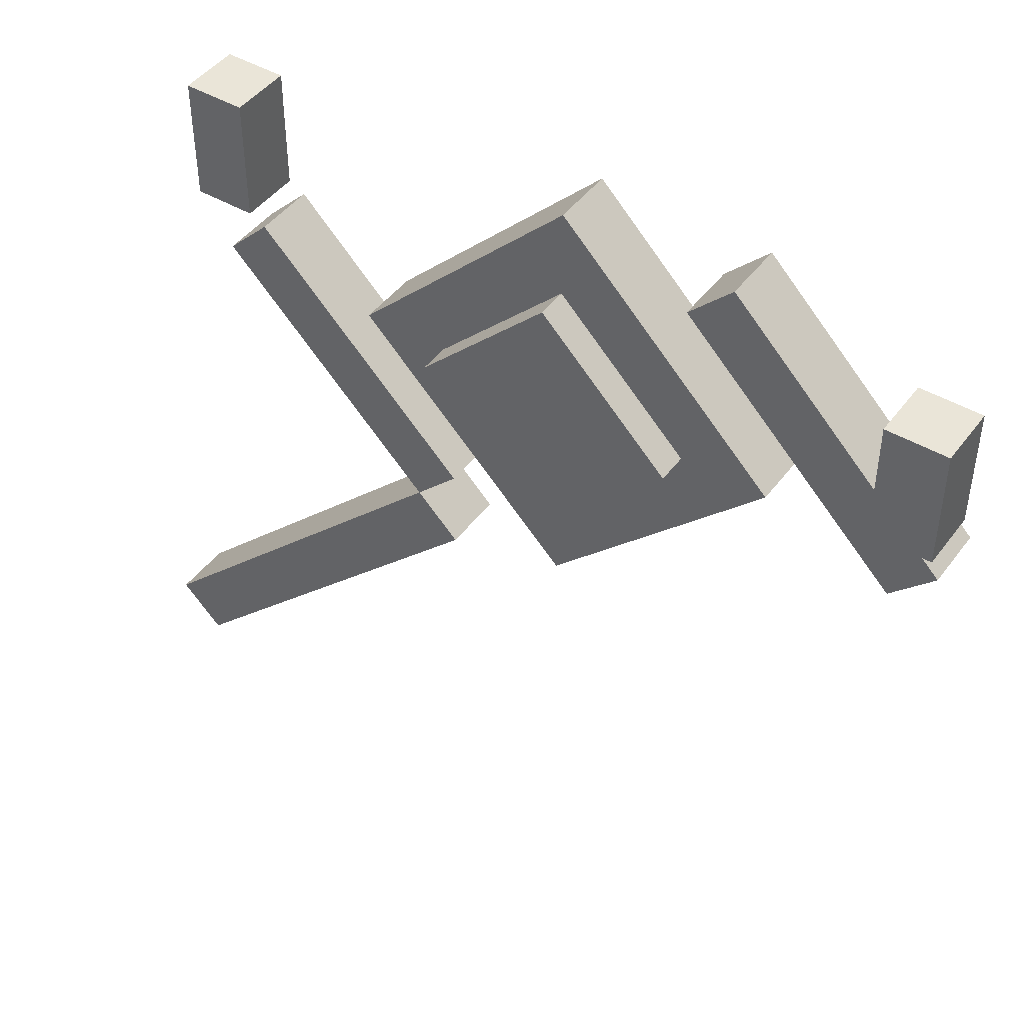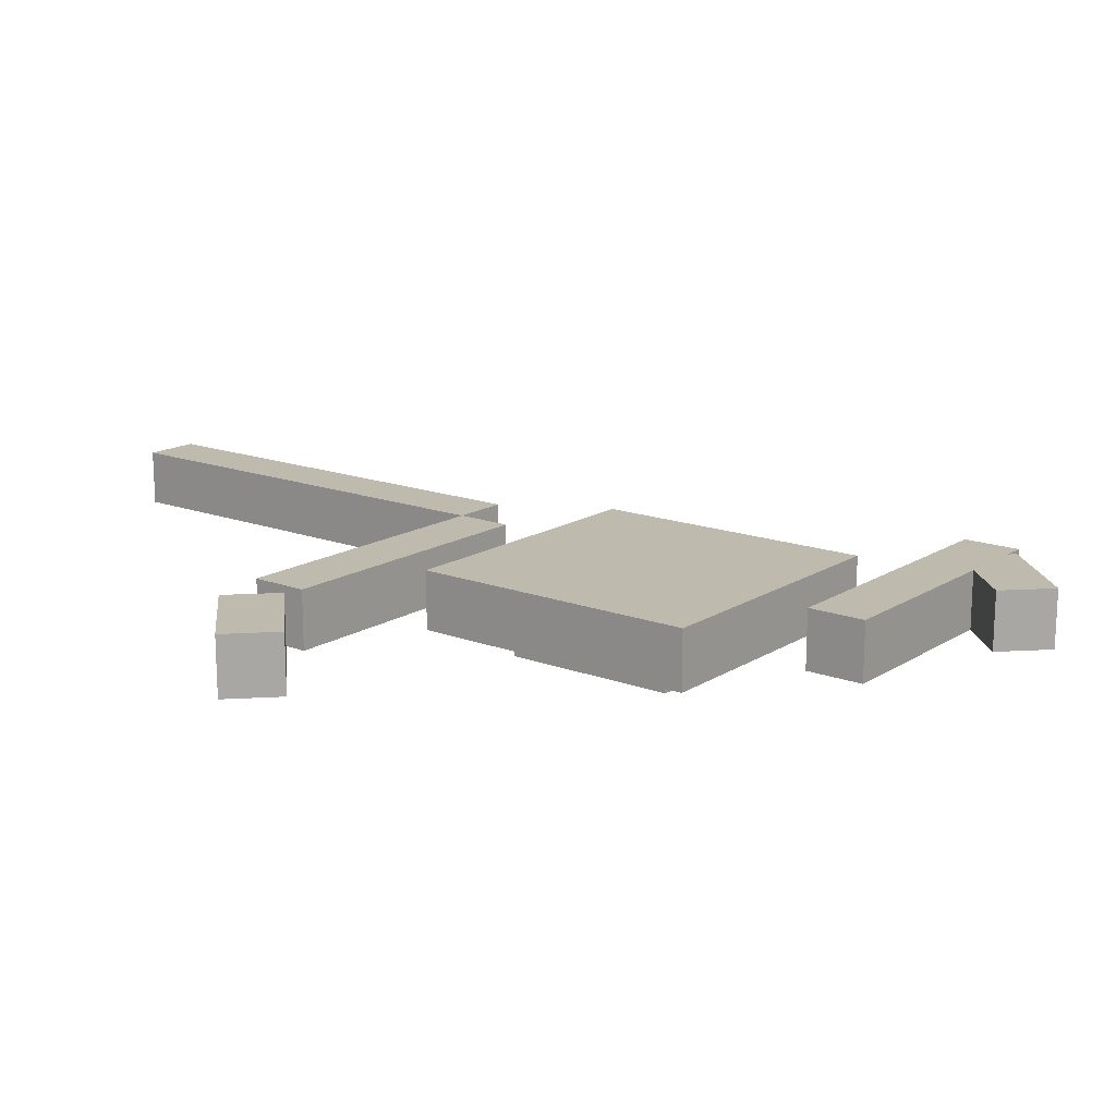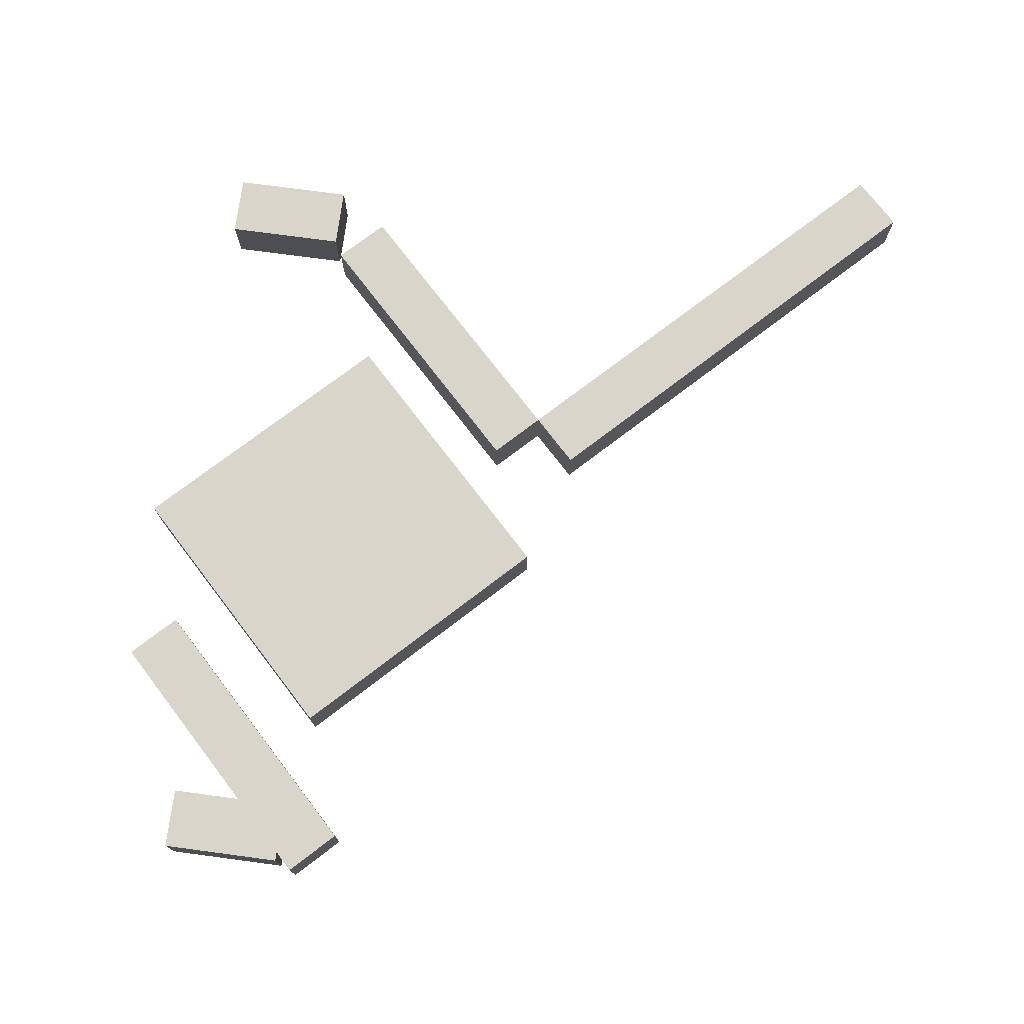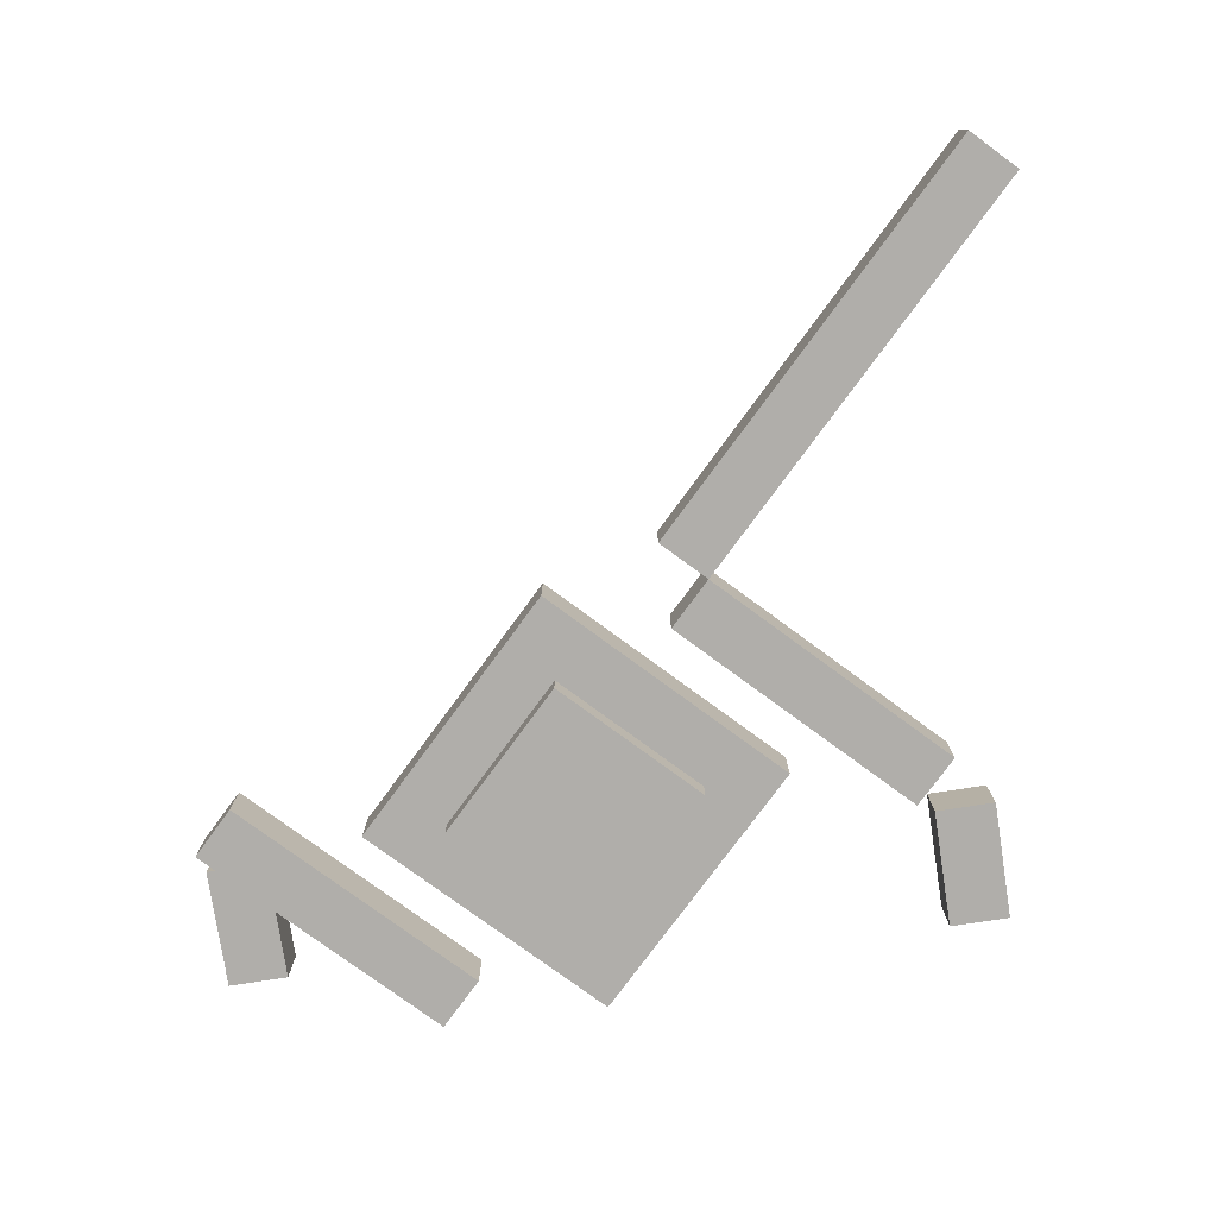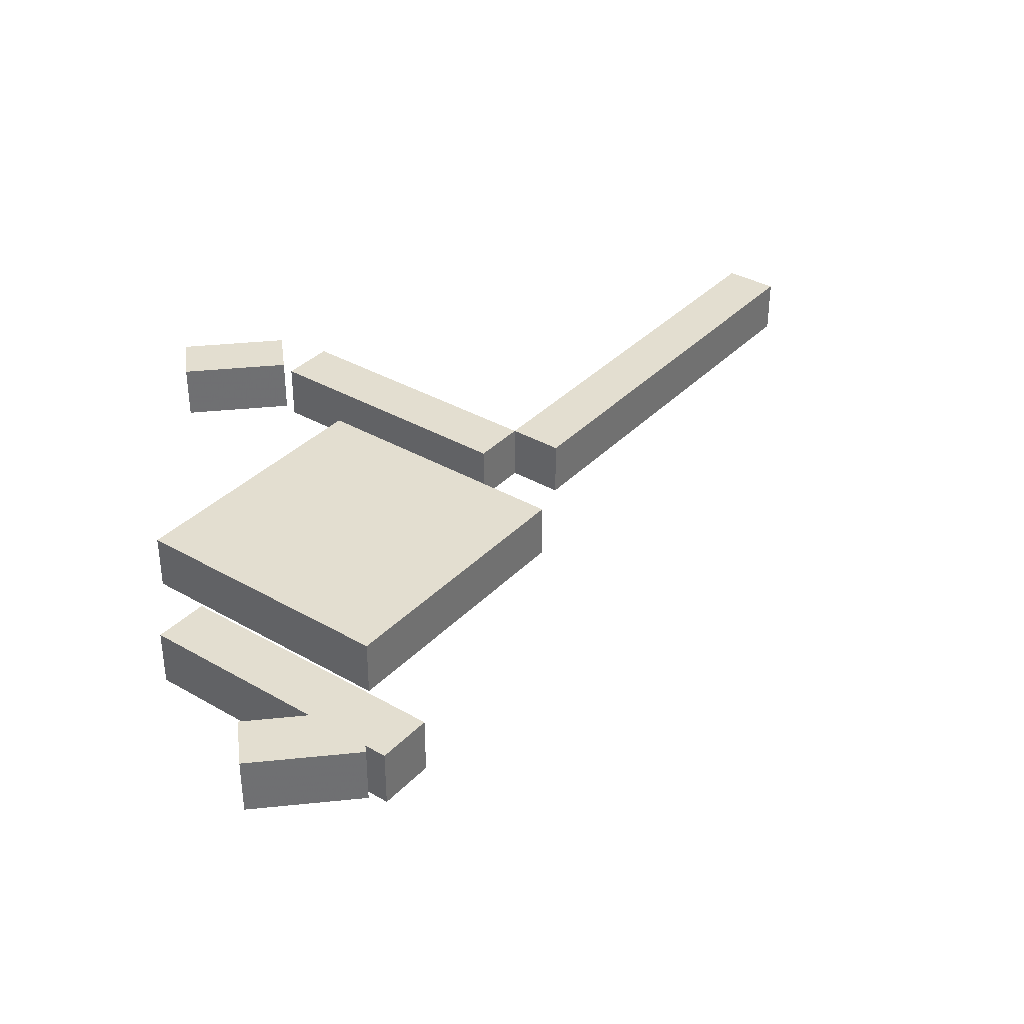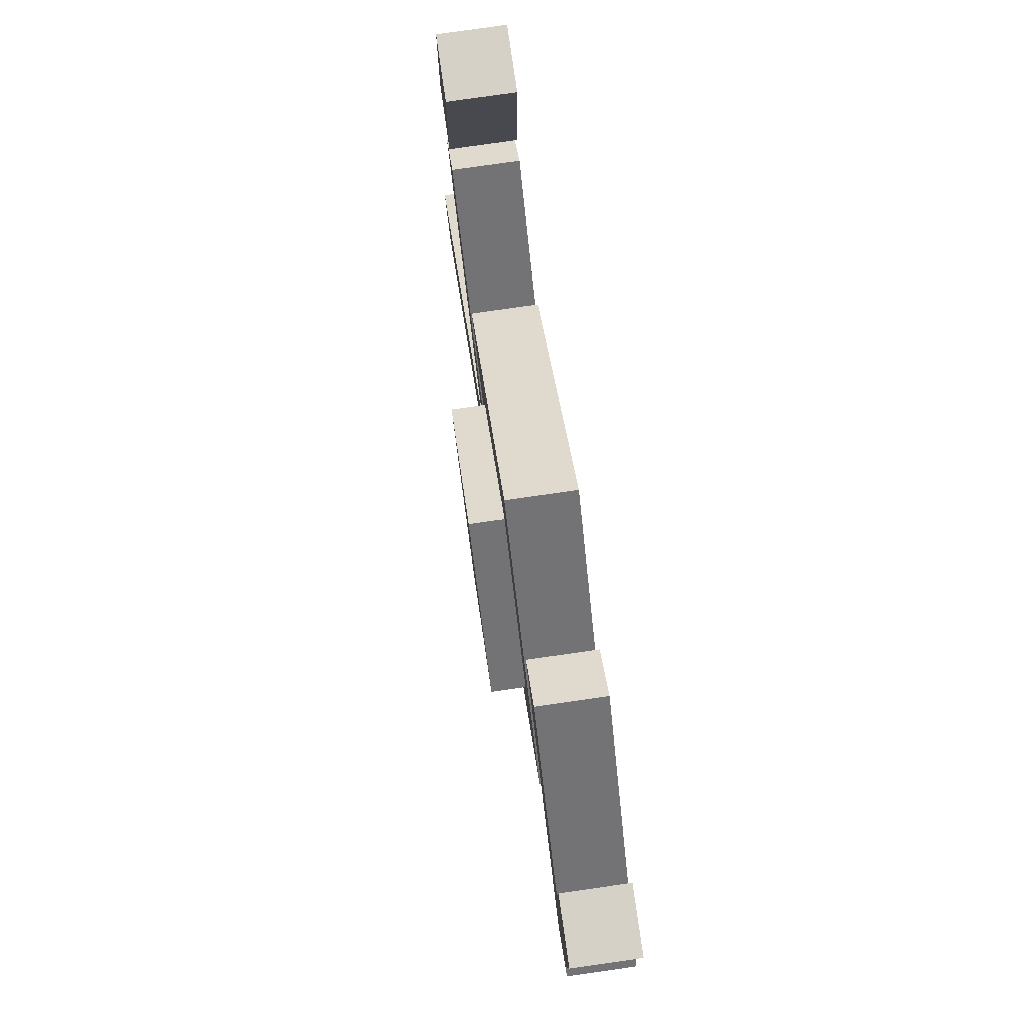
<metadata>
{"format":"obj","ext":"obj","renderer":"f3d","projection":"perspective","resolution":1024,"background":"white","views":[{"elev":45.4,"azim":-145.7,"up":"+Y"},{"elev":15.7,"azim":173.0,"up":"+Z"},{"elev":74.7,"azim":-82.4,"up":"+Z"},{"elev":-77.9,"azim":8.7,"up":"+Z"},{"elev":35.7,"azim":-97.8,"up":"+Z"},{"elev":79.7,"azim":-98.1,"up":"+Y"}]}
</metadata>
<code>
o Body
v -0.221 -0.221 0
v -0.4419 -0 0
v -0.221 0.221 0
v 0 0 0
v -0.4419 -0 0.0625
v -0.221 -0.221 0.0625
v 0 0 0.0625
v -0.221 0.221 0.0625
f 1 2 3 4
f 5 6 7 8
f 4 3 8 7
f 6 5 2 1
f 6 1 4 7
f 2 5 8 3
o Eye
v -0.221 -0.1326 -0.03125
v -0.3536 -0 -0.03125
v -0.221 0.1326 -0.03125
v -0.08839 -0 -0.03125
v -0.3536 -0 0.03125
v -0.221 -0.1326 0.03125
v -0.08839 -0 0.03125
v -0.221 0.1326 0.03125
f 9 10 11 12
f 13 14 15 16
f 12 11 16 15
f 14 13 10 9
f 14 9 12 15
f 10 13 16 11
o S2
v -0.05303 -0.2121 0
v -0.09723 -0.1679 0
v 0.1237 0.05303 0
v 0.1679 0.008839 0
v -0.09723 -0.1679 0.0625
v -0.05303 -0.2121 0.0625
v 0.1679 0.008839 0.0625
v 0.1237 0.05303 0.0625
f 17 18 19 20
f 21 22 23 24
f 20 19 24 23
f 22 21 18 17
f 22 17 20 23
f 18 21 24 19
o S1
v 0.3005 -0.5657 0
v 0.2563 -0.6099 0
v -0.09723 -0.2563 0
v -0.05303 -0.2121 0
v 0.2563 -0.6099 0.0625
v 0.3005 -0.5657 0.0625
v -0.05303 -0.2121 0.0625
v -0.09723 -0.2563 0.0625
f 25 26 27 28
f 29 30 31 32
f 28 27 32 31
f 30 29 26 25
f 30 25 28 31
f 26 29 32 27
o S3
v -0.5701 -0.04861 0
v -0.6143 -0.004419 0
v -0.3933 0.2166 0
v -0.3491 0.1724 0
v -0.6143 -0.004419 0.0625
v -0.5701 -0.04861 0.0625
v -0.3491 0.1724 0.0625
v -0.3933 0.2166 0.0625
f 33 34 35 36
f 37 38 39 40
f 36 35 40 39
f 38 37 34 33
f 38 33 36 39
f 34 37 40 35
o S4
v 0.1408 0.06187 0
v 0.1408 0.1869 0
v 0.2033 0.1869 0
v 0.2033 0.06187 0
v 0.1408 0.1869 0.0625
v 0.1408 0.06187 0.0625
v 0.2033 0.06187 0.0625
v 0.2033 0.1869 0.0625
f 41 42 43 44
f 45 46 47 48
f 44 43 48 47
f 46 45 42 41
f 46 41 44 47
f 42 45 48 43
o S5
v -0.6061 0.01326 0
v -0.6061 0.1383 0
v -0.5436 0.1383 0
v -0.5436 0.01326 0
v -0.6061 0.1383 0.0625
v -0.6061 0.01326 0.0625
v -0.5436 0.01326 0.0625
v -0.5436 0.1383 0.0625
f 49 50 51 52
f 53 54 55 56
f 52 51 56 55
f 54 53 50 49
f 54 49 52 55
f 50 53 56 51

</code>
